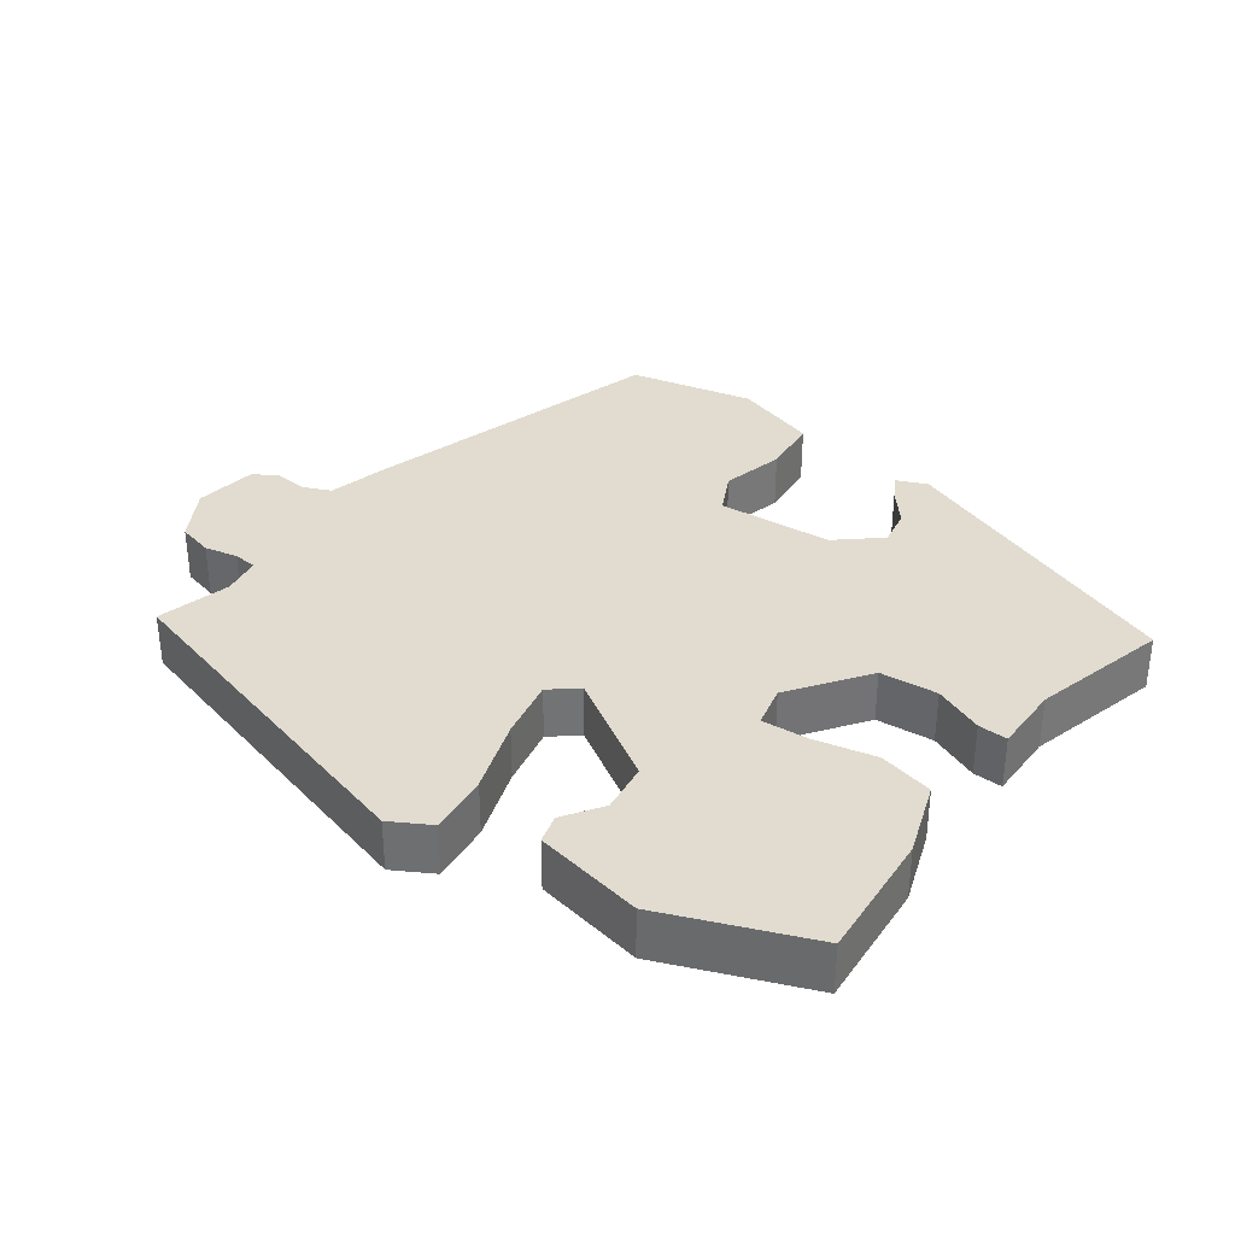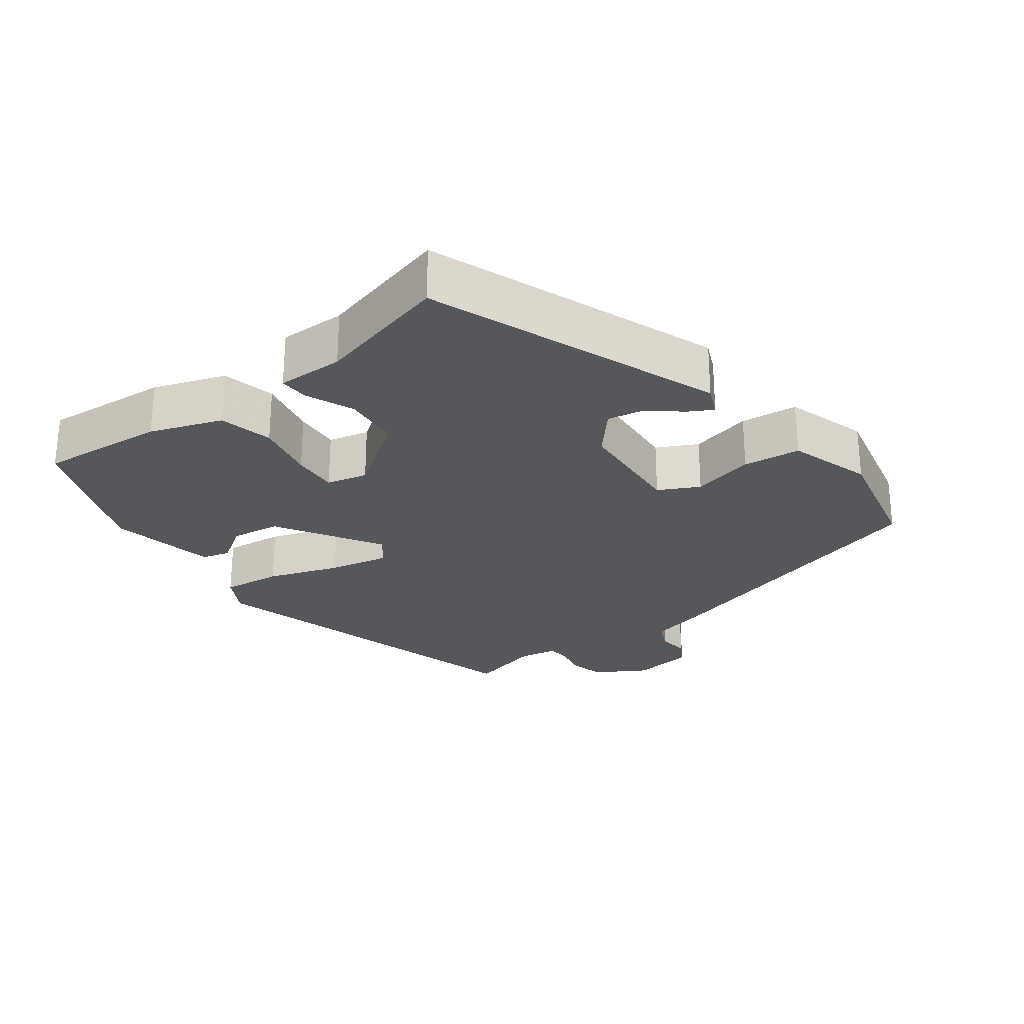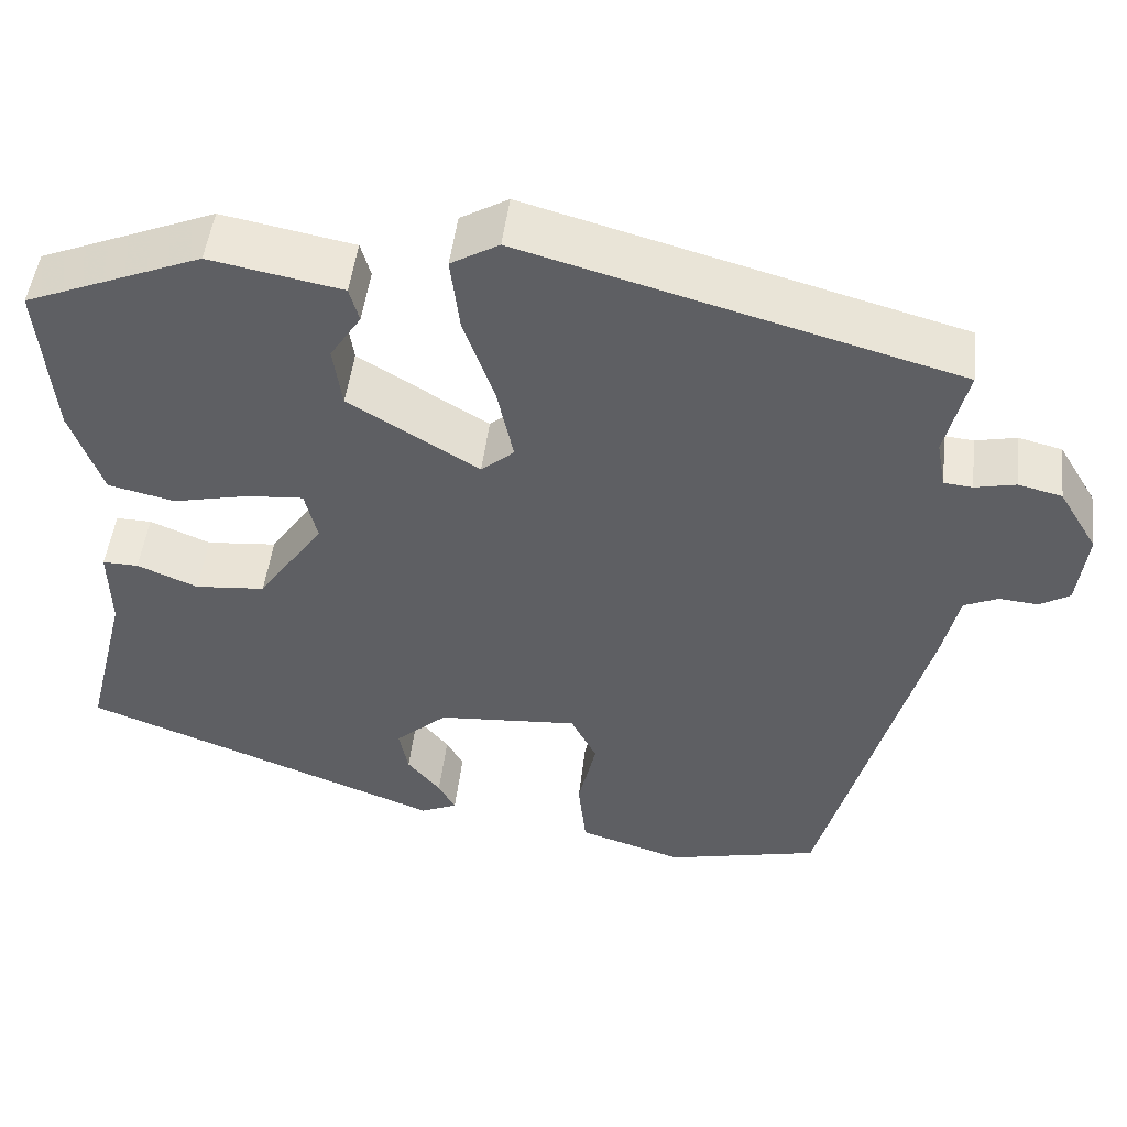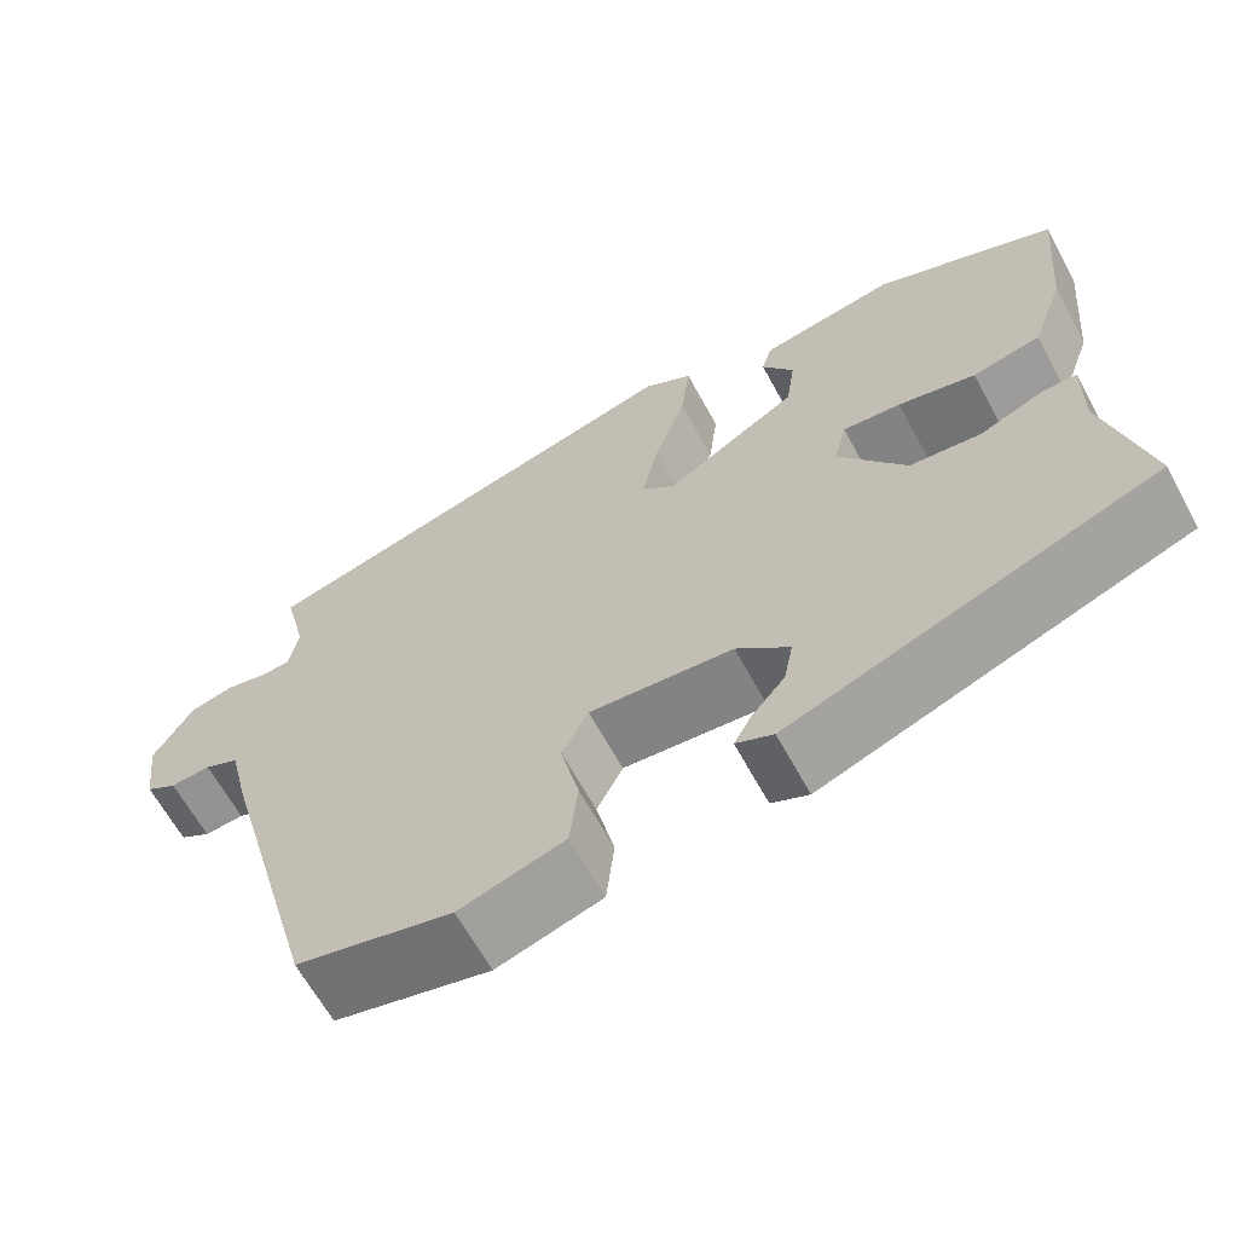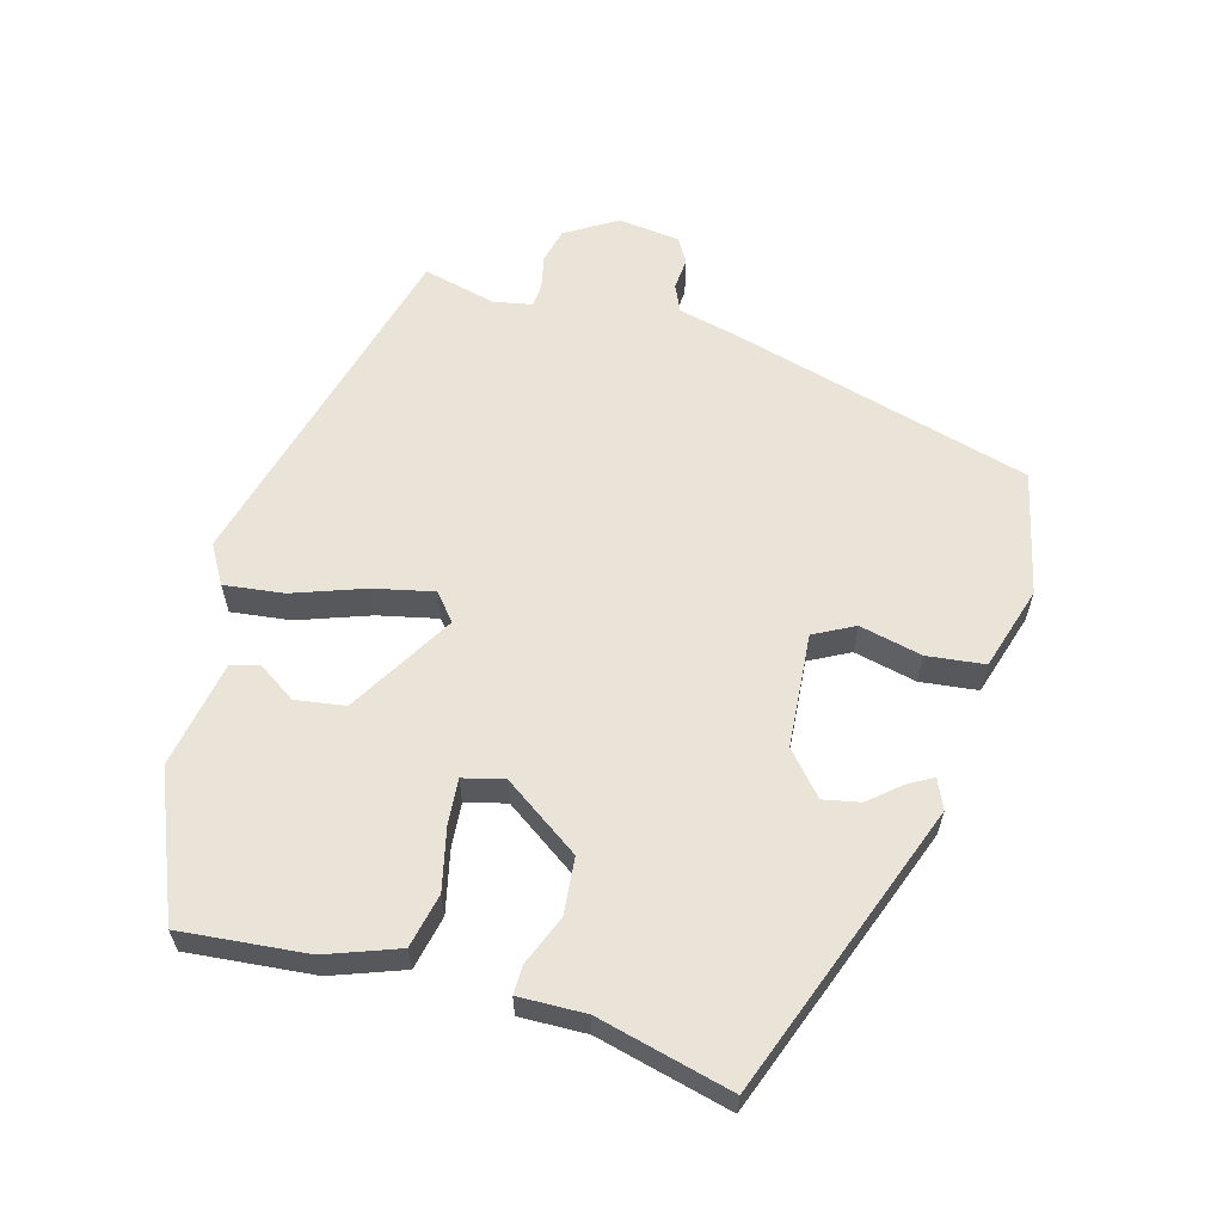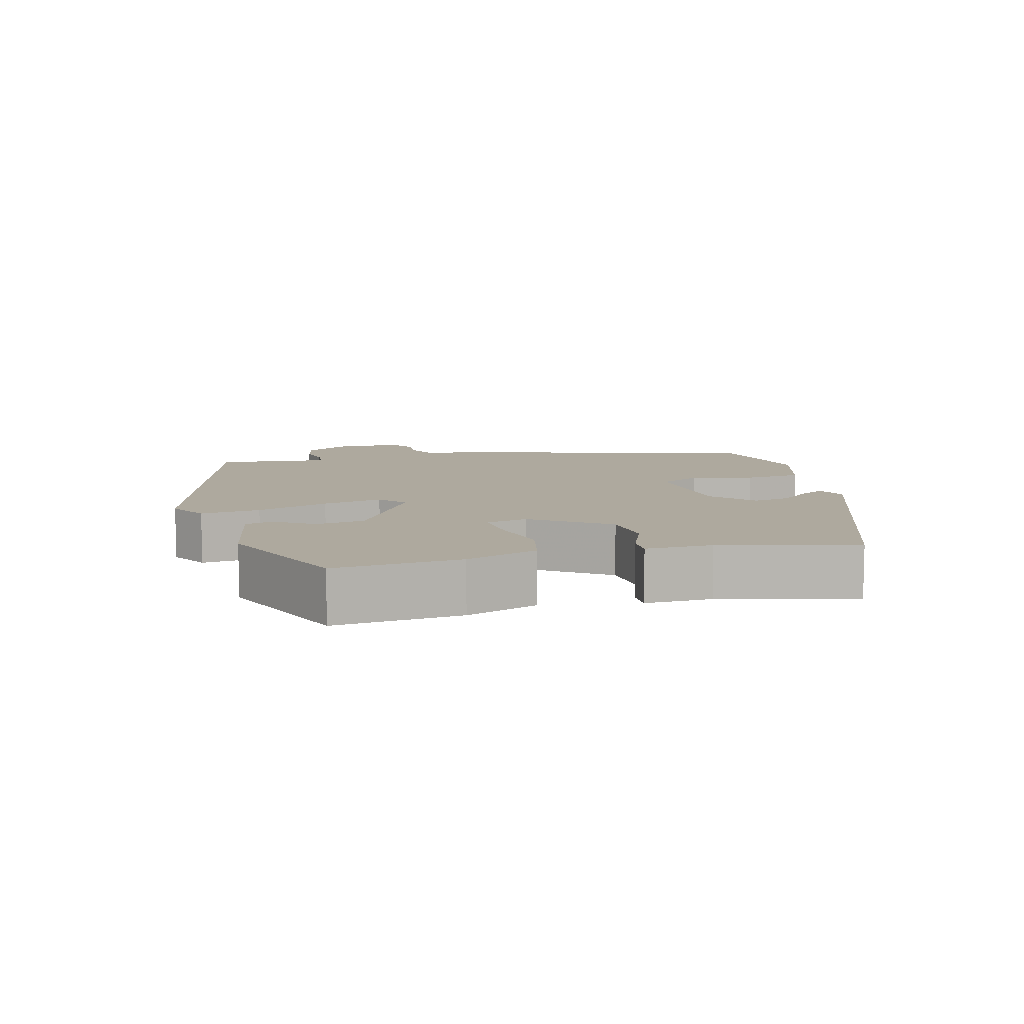
<metadata>
{"format":"obj","ext":"obj","renderer":"f3d","projection":"perspective","resolution":1024,"background":"white","views":[{"elev":34.5,"azim":36.7,"up":"+Y"},{"elev":-26.6,"azim":127.1,"up":"+Y"},{"elev":48.5,"azim":-173.2,"up":"+Z"},{"elev":-63.7,"azim":28.4,"up":"+Z"},{"elev":60.8,"azim":105.4,"up":"+Y"},{"elev":9.1,"azim":75.1,"up":"+Y"}]}
</metadata>
<code>
v 0.484 0.07 0.375
v 0.468 0.07 0.199
v 0.432 0.07 0.099
v 0.357 0.07 0.082
v 0.272 0.07 0.101
v 0.208 0.07 0.106
v 0.194 0.07 0.049
v 0.268 0.07 -0.057
v 0.347 0.07 -0.064
v 0.415 0.07 -0.036
v 0.455 0.07 -0.035
v 0.453 0.07 -0.128
v 0.5 0.07 -0.315
v 0.095 0.07 -0.467
v 0.054 0.07 -0.449
v 0.073 0.07 -0.415
v 0.11 0.07 -0.371
v 0.12 0.07 -0.32
v 0.062 0.07 -0.269
v -0.096 0.07 -0.257
v -0.125 0.07 -0.313
v -0.105 0.07 -0.4
v -0.114 0.07 -0.48
v -0.23 0.07 -0.516
v -0.401 0.07 -0.477
v -0.517 0.07 -0.057
v -0.536 0.07 0.024
v -0.574 0.07 0.041
v -0.618 0.07 0.037
v -0.652 0.07 0.057
v -0.663 0.07 0.143
v -0.62 0.07 0.214
v -0.571 0.07 0.226
v -0.525 0.07 0.216
v -0.493 0.07 0.219
v -0.483 0.07 0.272
v -0.508 0.07 0.374
v -0.023 0.07 0.506
v 0.031 0.07 0.475
v 0.021 0.07 0.392
v -0.014 0.07 0.292
v -0.032 0.07 0.209
v 0.005 0.07 0.178
v 0.151 0.07 0.266
v 0.161 0.07 0.335
v 0.126 0.07 0.388
v 0.137 0.07 0.427
v 0.286 0.07 0.455
v 0.484 0 0.375
v 0.468 0 0.199
v 0.432 0 0.099
v 0.357 0 0.082
v 0.272 0 0.101
v 0.208 0 0.106
v 0.194 0 0.049
v 0.268 0 -0.057
v 0.347 0 -0.064
v 0.415 0 -0.036
v 0.455 0 -0.035
v 0.453 0 -0.128
v 0.5 0 -0.315
v 0.095 0 -0.467
v 0.054 0 -0.449
v 0.073 0 -0.415
v 0.11 0 -0.371
v 0.12 0 -0.32
v 0.062 0 -0.269
v -0.096 0 -0.257
v -0.125 0 -0.313
v -0.105 0 -0.4
v -0.114 0 -0.48
v -0.23 0 -0.516
v -0.401 0 -0.477
v -0.517 0 -0.057
v -0.536 0 0.024
v -0.574 0 0.041
v -0.618 0 0.037
v -0.652 0 0.057
v -0.663 0 0.143
v -0.62 0 0.214
v -0.571 0 0.226
v -0.525 0 0.216
v -0.493 0 0.219
v -0.483 0 0.272
v -0.508 0 0.374
v -0.023 0 0.506
v 0.031 0 0.475
v 0.021 0 0.392
v -0.014 0 0.292
v -0.032 0 0.209
v 0.005 0 0.178
v 0.151 0 0.266
v 0.161 0 0.335
v 0.126 0 0.388
v 0.137 0 0.427
v 0.286 0 0.455
f 45 46 47 48
f 44 45 48 1
f 43 44 1 2
f 38 39 40 41
f 36 37 38 41
f 35 36 41 42
f 34 35 42 43
f 32 33 34
f 31 32 34 43
f 28 29 30 31
f 27 28 31 43
f 21 22 23 24
f 21 24 25 26
f 14 15 16 17
f 12 13 14 17
f 12 17 18
f 9 10 11 12
f 8 9 12 18
f 7 8 18 19
f 2 3 4 5
f 2 5 6
f 43 2 6
f 20 21 26 27
f 19 20 27 43
f 6 7 19 43
f 96 95 94 93
f 49 96 93 92
f 50 49 92 91
f 89 88 87 86
f 89 86 85 84
f 90 89 84 83
f 91 90 83 82
f 82 81 80
f 91 82 80 79
f 79 78 77 76
f 91 79 76 75
f 72 71 70 69
f 74 73 72 69
f 65 64 63 62
f 65 62 61 60
f 66 65 60
f 60 59 58 57
f 66 60 57 56
f 67 66 56 55
f 53 52 51 50
f 54 53 50
f 54 50 91
f 75 74 69 68
f 91 75 68 67
f 91 67 55 54
f 1 49 50 2
f 2 50 51 3
f 3 51 52 4
f 4 52 53 5
f 5 53 54 6
f 6 54 55 7
f 7 55 56 8
f 8 56 57 9
f 9 57 58 10
f 10 58 59 11
f 11 59 60 12
f 12 60 61 13
f 13 61 62 14
f 14 62 63 15
f 15 63 64 16
f 16 64 65 17
f 17 65 66 18
f 18 66 67 19
f 19 67 68 20
f 20 68 69 21
f 21 69 70 22
f 22 70 71 23
f 23 71 72 24
f 24 72 73 25
f 25 73 74 26
f 26 74 75 27
f 27 75 76 28
f 28 76 77 29
f 29 77 78 30
f 30 78 79 31
f 31 79 80 32
f 32 80 81 33
f 33 81 82 34
f 34 82 83 35
f 35 83 84 36
f 36 84 85 37
f 37 85 86 38
f 38 86 87 39
f 39 87 88 40
f 40 88 89 41
f 41 89 90 42
f 42 90 91 43
f 43 91 92 44
f 44 92 93 45
f 45 93 94 46
f 46 94 95 47
f 47 95 96 48
f 48 96 49 1

</code>
